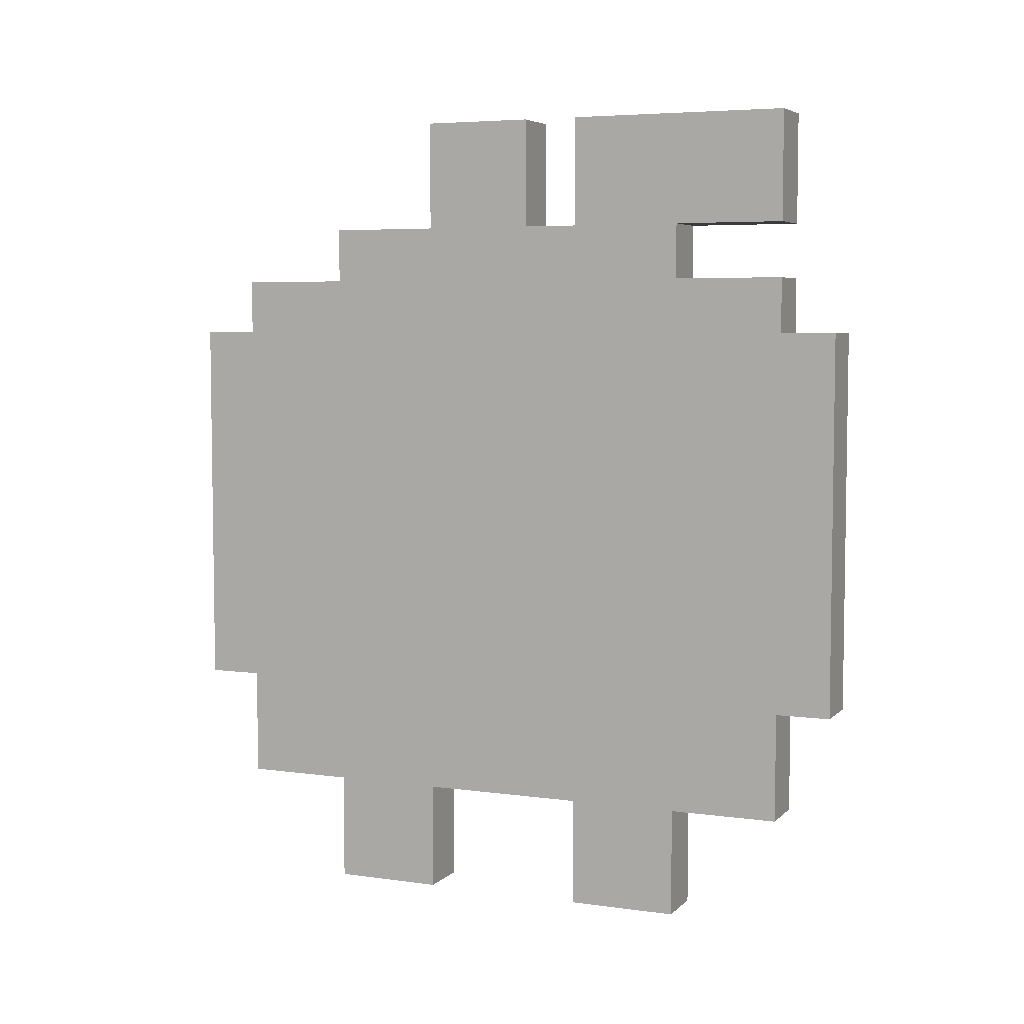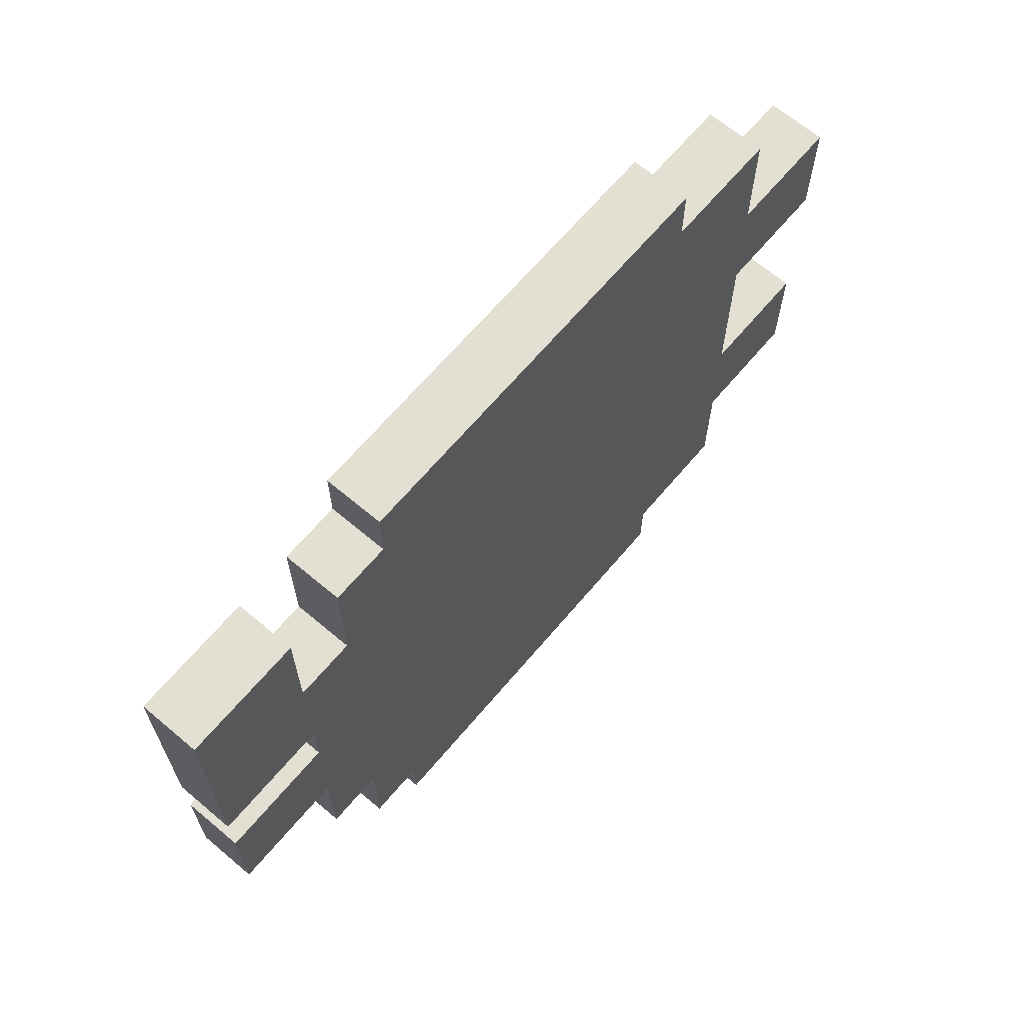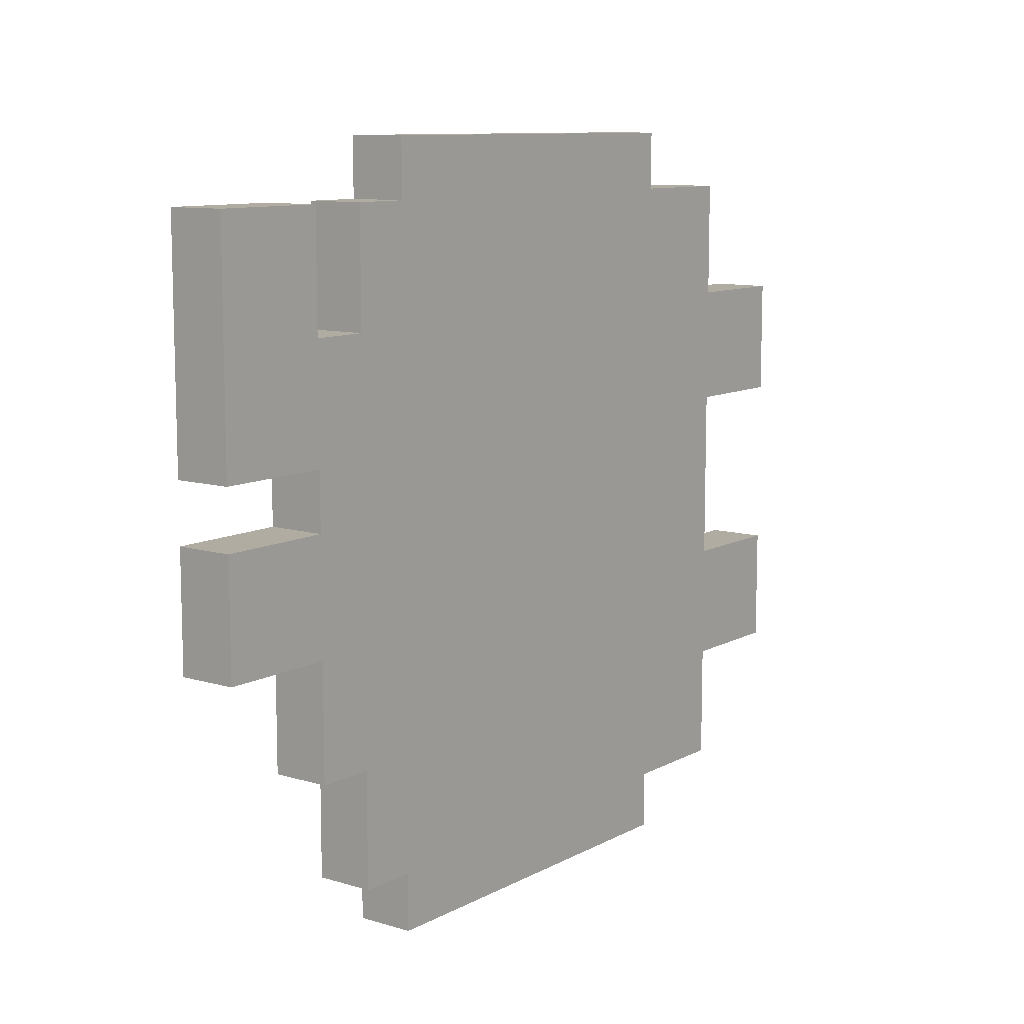
<metadata>
{"format":"obj","ext":"obj","renderer":"f3d","projection":"perspective","resolution":1024,"background":"white","views":[{"elev":5.5,"azim":-66.8,"up":"+Y"},{"elev":66.4,"azim":-139.8,"up":"+Z"},{"elev":10.2,"azim":-142.8,"up":"+Z"}]}
</metadata>
<code>
o Manzana
v -0.000781 0.01157 0.008235
v -0.000781 0.01001 0.008235
v -0.000781 0.01157 0.006674
v -0.000781 0.01001 0.006674
v -0.000781 0.008445 0.008235
v -0.000781 0.006883 0.008235
v -0.000781 0.008445 0.006674
v -0.000781 0.006883 0.006674
v -0.000781 0.005322 0.009796
v -0.000781 0.003761 0.009796
v -0.000781 0.002199 0.009796
v -0.000781 0.000638 0.009796
v -0.000781 0.005322 0.008235
v -0.000781 0.003761 0.008235
v -0.000781 0.005322 0.006674
v -0.000781 0.003761 0.006674
v -0.000781 0.002199 0.008235
v -0.000781 0.000638 0.008235
v -0.000781 0.002199 0.006674
v -0.000781 0.000638 0.006674
v -0.000781 0.01157 0.005112
v -0.000781 0.01001 0.005112
v -0.000781 0.01157 0.003551
v -0.000781 0.01001 0.003551
v -0.000781 0.008445 0.005112
v -0.000781 0.006883 0.005112
v -0.000781 0.008445 0.003551
v -0.000781 0.006883 0.003551
v -0.000781 0.01157 0.001989
v -0.000781 0.01001 0.001989
v -0.000781 0.01157 0.000428
v -0.000781 0.01001 0.000428
v -0.000781 0.008445 0.001989
v -0.000781 0.006883 0.001989
v -0.000781 0.008445 0.000428
v -0.000781 0.006883 0.000428
v -0.000781 0.005322 0.005112
v -0.000781 0.003761 0.005112
v -0.000781 0.005322 0.003551
v -0.000781 0.003761 0.003551
v -0.000781 0.002199 0.005112
v -0.000781 0.000638 0.005112
v -0.000781 0.002199 0.003551
v -0.000781 0.000638 0.003551
v -0.000781 0.005322 0.001989
v -0.000781 0.003761 0.001989
v -0.000781 0.005322 0.000428
v -0.000781 0.003761 0.000428
v -0.000781 0.002199 0.001989
v -0.000781 0.000638 0.001989
v -0.000781 0.002199 0.000428
v -0.000781 0.000638 0.000428
v -0.000781 -0.000923 0.009796
v -0.000781 -0.002485 0.009796
v -0.000781 -0.004046 0.009796
v -0.000781 -0.005607 0.009796
v -0.000781 -0.000923 0.008235
v -0.000781 -0.002485 0.008235
v -0.000781 -0.000923 0.006674
v -0.000781 -0.002485 0.006674
v -0.000781 -0.004046 0.008235
v -0.000781 -0.005607 0.008235
v -0.000781 -0.004046 0.006674
v -0.000781 -0.005607 0.006674
v -0.000781 -0.007169 0.008235
v -0.000781 -0.00873 0.008235
v -0.000781 -0.007169 0.006674
v -0.000781 -0.00873 0.006674
v -0.000781 -0.000923 0.005112
v -0.000781 -0.002485 0.005112
v -0.000781 -0.000923 0.003551
v -0.000781 -0.002485 0.003551
v -0.000781 -0.004046 0.005112
v -0.000781 -0.005607 0.005112
v -0.000781 -0.004046 0.003551
v -0.000781 -0.005607 0.003551
v -0.000781 -0.000923 0.001989
v -0.000781 -0.002485 0.001989
v -0.000781 -0.000923 0.000428
v -0.000781 -0.002485 0.000428
v -0.000781 -0.004046 0.001989
v -0.000781 -0.005607 0.001989
v -0.000781 -0.004046 0.000428
v -0.000781 -0.005607 0.000428
v -0.000781 -0.007169 0.005112
v -0.000781 -0.00873 0.005112
v -0.000781 -0.007169 0.003551
v -0.000781 -0.00873 0.003551
v -0.000781 -0.01029 0.005112
v -0.000781 -0.01185 0.005112
v -0.000781 -0.01029 0.003551
v -0.000781 -0.01185 0.003551
v -0.000781 -0.007169 0.001989
v -0.000781 -0.00873 0.001989
v -0.000781 -0.007169 0.000428
v -0.000781 -0.00873 0.000428
v -0.000781 -0.01029 0.001989
v -0.000781 -0.01185 0.001989
v 0.000781 0.01157 0.008235
v 0.000781 0.01001 0.008235
v 0.000781 0.01157 0.006674
v 0.000781 0.01001 0.006674
v 0.000781 0.008445 0.008235
v 0.000781 0.006883 0.008235
v 0.000781 0.008445 0.006674
v 0.000781 0.006883 0.006674
v 0.000781 0.005322 0.009796
v 0.000781 0.003761 0.009796
v 0.000781 0.002199 0.009796
v 0.000781 0.000638 0.009796
v 0.000781 0.005322 0.008235
v 0.000781 0.003761 0.008235
v 0.000781 0.005322 0.006674
v 0.000781 0.003761 0.006674
v 0.000781 0.002199 0.008235
v 0.000781 0.000638 0.008235
v 0.000781 0.002199 0.006674
v 0.000781 0.000638 0.006674
v 0.000781 0.01157 0.005112
v 0.000781 0.01001 0.005112
v 0.000781 0.01157 0.003551
v 0.000781 0.01001 0.003551
v 0.000781 0.008445 0.005112
v 0.000781 0.006883 0.005112
v 0.000781 0.008445 0.003551
v 0.000781 0.006883 0.003551
v 0.000781 0.01157 0.001989
v 0.000781 0.01001 0.001989
v 0.000781 0.01157 0.000428
v 0.000781 0.01001 0.000428
v 0.000781 0.008445 0.001989
v 0.000781 0.006883 0.001989
v 0.000781 0.008445 0.000428
v 0.000781 0.006883 0.000428
v 0.000781 0.005322 0.005112
v 0.000781 0.003761 0.005112
v 0.000781 0.005322 0.003551
v 0.000781 0.003761 0.003551
v 0.000781 0.002199 0.005112
v 0.000781 0.000638 0.005112
v 0.000781 0.002199 0.003551
v 0.000781 0.000638 0.003551
v 0.000781 0.005322 0.001989
v 0.000781 0.003761 0.001989
v 0.000781 0.005322 0.000428
v 0.000781 0.003761 0.000428
v 0.000781 0.002199 0.001989
v 0.000781 0.000638 0.001989
v 0.000781 0.002199 0.000428
v 0.000781 0.000638 0.000428
v 0.000781 -0.000923 0.009796
v 0.000781 -0.002485 0.009796
v 0.000781 -0.004046 0.009796
v 0.000781 -0.005607 0.009796
v 0.000781 -0.000923 0.008235
v 0.000781 -0.002485 0.008235
v 0.000781 -0.000923 0.006674
v 0.000781 -0.002485 0.006674
v 0.000781 -0.004046 0.008235
v 0.000781 -0.005607 0.008235
v 0.000781 -0.004046 0.006674
v 0.000781 -0.005607 0.006674
v 0.000781 -0.007169 0.008235
v 0.000781 -0.00873 0.008235
v 0.000781 -0.007169 0.006674
v 0.000781 -0.00873 0.006674
v 0.000781 -0.000923 0.005112
v 0.000781 -0.002485 0.005112
v 0.000781 -0.000923 0.003551
v 0.000781 -0.002485 0.003551
v 0.000781 -0.004046 0.005112
v 0.000781 -0.005607 0.005112
v 0.000781 -0.004046 0.003551
v 0.000781 -0.005607 0.003551
v 0.000781 -0.000923 0.001989
v 0.000781 -0.002485 0.001989
v 0.000781 -0.000923 0.000428
v 0.000781 -0.002485 0.000428
v 0.000781 -0.004046 0.001989
v 0.000781 -0.005607 0.001989
v 0.000781 -0.004046 0.000428
v 0.000781 -0.005607 0.000428
v 0.000781 -0.007169 0.005112
v 0.000781 -0.00873 0.005112
v 0.000781 -0.007169 0.003551
v 0.000781 -0.00873 0.003551
v 0.000781 -0.01029 0.005112
v 0.000781 -0.01185 0.005112
v 0.000781 -0.01029 0.003551
v 0.000781 -0.01185 0.003551
v 0.000781 -0.007169 0.001989
v 0.000781 -0.00873 0.001989
v 0.000781 -0.007169 0.000428
v 0.000781 -0.00873 0.000428
v 0.000781 -0.01029 0.001989
v 0.000781 -0.01185 0.001989
v -0.000781 0.01157 -0.001133
v -0.000781 0.01001 -0.001133
v -0.000781 0.01157 -0.002695
v -0.000781 0.01001 -0.002695
v -0.000781 0.008445 -0.001133
v -0.000781 0.006883 -0.001133
v -0.000781 0.008445 -0.002695
v -0.000781 0.006883 -0.002695
v -0.000781 0.008445 -0.004256
v -0.000781 0.006883 -0.004256
v -0.000781 0.008445 -0.005817
v -0.000781 0.006883 -0.005817
v -0.000781 0.005322 -0.001133
v -0.000781 0.003761 -0.001133
v -0.000781 0.005322 -0.002695
v -0.000781 0.003761 -0.002695
v -0.000781 0.002199 -0.001133
v -0.000781 0.000638 -0.001133
v -0.000781 0.002199 -0.002695
v -0.000781 0.000638 -0.002695
v -0.000781 0.005322 -0.004256
v -0.000781 0.003761 -0.004256
v -0.000781 0.005322 -0.005817
v -0.000781 0.003761 -0.005817
v -0.000781 0.002199 -0.004256
v -0.000781 0.000638 -0.004256
v -0.000781 0.002199 -0.005817
v -0.000781 0.000638 -0.005817
v -0.000781 0.006883 -0.007379
v -0.000781 0.006883 -0.00894
v -0.000781 0.005322 -0.007379
v -0.000781 0.003761 -0.007379
v -0.000781 0.005322 -0.00894
v -0.000781 0.003761 -0.00894
v -0.000781 0.002199 -0.007379
v -0.000781 0.000638 -0.007379
v -0.000781 0.002199 -0.00894
v -0.000781 0.000638 -0.00894
v -0.000781 0.005322 -0.0105
v -0.000781 0.003761 -0.0105
v -0.000781 0.002199 -0.0105
v -0.000781 0.000638 -0.0105
v -0.000781 -0.000923 -0.001133
v -0.000781 -0.002485 -0.001133
v -0.000781 -0.000923 -0.002695
v -0.000781 -0.002485 -0.002695
v -0.000781 -0.004046 -0.001133
v -0.000781 -0.005607 -0.001133
v -0.000781 -0.004046 -0.002695
v -0.000781 -0.005607 -0.002695
v -0.000781 -0.000923 -0.004256
v -0.000781 -0.002485 -0.004256
v -0.000781 -0.000923 -0.005817
v -0.000781 -0.002485 -0.005817
v -0.000781 -0.004046 -0.004256
v -0.000781 -0.005607 -0.004256
v -0.000781 -0.004046 -0.005817
v -0.000781 -0.005607 -0.005817
v -0.000781 -0.007169 -0.001133
v -0.000781 -0.00873 -0.001133
v -0.000781 -0.007169 -0.002695
v -0.000781 -0.00873 -0.002695
v -0.000781 -0.01029 -0.002695
v -0.000781 -0.01185 -0.002695
v -0.000781 -0.007169 -0.004256
v -0.000781 -0.00873 -0.004256
v -0.000781 -0.007169 -0.005817
v -0.000781 -0.00873 -0.005817
v -0.000781 -0.01029 -0.004256
v -0.000781 -0.01185 -0.004256
v -0.000781 -0.01029 -0.005817
v -0.000781 -0.01185 -0.005817
v -0.000781 -0.000923 -0.007379
v -0.000781 -0.002485 -0.007379
v -0.000781 -0.000923 -0.00894
v -0.000781 -0.002485 -0.00894
v -0.000781 -0.004046 -0.007379
v -0.000781 -0.005607 -0.007379
v -0.000781 -0.004046 -0.00894
v -0.000781 -0.005607 -0.00894
v -0.000781 -0.000923 -0.0105
v -0.000781 -0.002485 -0.0105
v -0.000781 -0.004046 -0.0105
v -0.000781 -0.005607 -0.0105
v -0.000781 -0.007169 -0.007379
v -0.000781 -0.00873 -0.007379
v -0.000781 -0.007169 -0.00894
v -0.000781 -0.00873 -0.00894
v 0.000781 0.01157 -0.001133
v 0.000781 0.01001 -0.001133
v 0.000781 0.01157 -0.002695
v 0.000781 0.01001 -0.002695
v 0.000781 0.008445 -0.001133
v 0.000781 0.006883 -0.001133
v 0.000781 0.008445 -0.002695
v 0.000781 0.006883 -0.002695
v 0.000781 0.008445 -0.004256
v 0.000781 0.006883 -0.004256
v 0.000781 0.008445 -0.005817
v 0.000781 0.006883 -0.005817
v 0.000781 0.005322 -0.001133
v 0.000781 0.003761 -0.001133
v 0.000781 0.005322 -0.002695
v 0.000781 0.003761 -0.002695
v 0.000781 0.002199 -0.001133
v 0.000781 0.000638 -0.001133
v 0.000781 0.002199 -0.002695
v 0.000781 0.000638 -0.002695
v 0.000781 0.005322 -0.004256
v 0.000781 0.003761 -0.004256
v 0.000781 0.005322 -0.005817
v 0.000781 0.003761 -0.005817
v 0.000781 0.002199 -0.004256
v 0.000781 0.000638 -0.004256
v 0.000781 0.002199 -0.005817
v 0.000781 0.000638 -0.005817
v 0.000781 0.006883 -0.007379
v 0.000781 0.006883 -0.00894
v 0.000781 0.005322 -0.007379
v 0.000781 0.003761 -0.007379
v 0.000781 0.005322 -0.00894
v 0.000781 0.003761 -0.00894
v 0.000781 0.002199 -0.007379
v 0.000781 0.000638 -0.007379
v 0.000781 0.002199 -0.00894
v 0.000781 0.000638 -0.00894
v 0.000781 0.005322 -0.0105
v 0.000781 0.003761 -0.0105
v 0.000781 0.002199 -0.0105
v 0.000781 0.000638 -0.0105
v 0.000781 -0.000923 -0.001133
v 0.000781 -0.002485 -0.001133
v 0.000781 -0.000923 -0.002695
v 0.000781 -0.002485 -0.002695
v 0.000781 -0.004046 -0.001133
v 0.000781 -0.005607 -0.001133
v 0.000781 -0.004046 -0.002695
v 0.000781 -0.005607 -0.002695
v 0.000781 -0.000923 -0.004256
v 0.000781 -0.002485 -0.004256
v 0.000781 -0.000923 -0.005817
v 0.000781 -0.002485 -0.005817
v 0.000781 -0.004046 -0.004256
v 0.000781 -0.005607 -0.004256
v 0.000781 -0.004046 -0.005817
v 0.000781 -0.005607 -0.005817
v 0.000781 -0.007169 -0.001133
v 0.000781 -0.00873 -0.001133
v 0.000781 -0.007169 -0.002695
v 0.000781 -0.00873 -0.002695
v 0.000781 -0.01029 -0.002695
v 0.000781 -0.01185 -0.002695
v 0.000781 -0.007169 -0.004256
v 0.000781 -0.00873 -0.004256
v 0.000781 -0.007169 -0.005817
v 0.000781 -0.00873 -0.005817
v 0.000781 -0.01029 -0.004256
v 0.000781 -0.01185 -0.004256
v 0.000781 -0.01029 -0.005817
v 0.000781 -0.01185 -0.005817
v 0.000781 -0.000923 -0.007379
v 0.000781 -0.002485 -0.007379
v 0.000781 -0.000923 -0.00894
v 0.000781 -0.002485 -0.00894
v 0.000781 -0.004046 -0.007379
v 0.000781 -0.005607 -0.007379
v 0.000781 -0.004046 -0.00894
v 0.000781 -0.005607 -0.00894
v 0.000781 -0.000923 -0.0105
v 0.000781 -0.002485 -0.0105
v 0.000781 -0.004046 -0.0105
v 0.000781 -0.005607 -0.0105
v 0.000781 -0.007169 -0.007379
v 0.000781 -0.00873 -0.007379
v 0.000781 -0.007169 -0.00894
v 0.000781 -0.00873 -0.00894
f 1 3 4 2
f 2 4 7 5
f 13 15 16 14
f 17 19 20 18
f 9 13 14 10
f 11 17 18 12
f 14 16 19 17
f 10 14 17 11
f 21 23 24 22
f 25 27 28 26
f 33 35 36 34
f 23 29 30 24
f 27 33 34 28
f 22 24 27 25
f 24 30 33 27
f 37 39 40 38
f 41 43 44 42
f 45 47 48 46
f 49 51 52 50
f 39 45 46 40
f 43 49 50 44
f 38 40 43 41
f 46 48 51 49
f 40 46 49 43
f 3 21 22 4
f 4 22 25 7
f 15 37 38 16
f 19 41 42 20
f 16 38 41 19
f 6 8 15 13
f 26 28 39 37
f 34 36 47 45
f 28 34 45 39
f 8 26 37 15
f 57 59 60 58
f 61 63 64 62
f 53 57 58 54
f 55 61 62 56
f 58 60 63 61
f 54 58 61 55
f 65 67 68 66
f 69 71 72 70
f 73 75 76 74
f 77 79 80 78
f 81 83 84 82
f 71 77 78 72
f 75 81 82 76
f 70 72 75 73
f 78 80 83 81
f 72 78 81 75
f 85 87 88 86
f 89 91 92 90
f 93 95 96 94
f 87 93 94 88
f 91 97 98 92
f 86 88 91 89
f 88 94 97 91
f 59 69 70 60
f 63 73 74 64
f 60 70 73 63
f 67 85 86 68
f 62 64 67 65
f 74 76 87 85
f 82 84 95 93
f 76 82 93 87
f 64 74 85 67
f 100 102 101 99
f 103 105 102 100
f 112 114 113 111
f 116 118 117 115
f 108 112 111 107
f 110 116 115 109
f 115 117 114 112
f 109 115 112 108
f 120 122 121 119
f 124 126 125 123
f 132 134 133 131
f 122 128 127 121
f 126 132 131 125
f 123 125 122 120
f 125 131 128 122
f 136 138 137 135
f 140 142 141 139
f 144 146 145 143
f 148 150 149 147
f 138 144 143 137
f 142 148 147 141
f 139 141 138 136
f 147 149 146 144
f 141 147 144 138
f 102 120 119 101
f 105 123 120 102
f 114 136 135 113
f 118 140 139 117
f 117 139 136 114
f 111 113 106 104
f 135 137 126 124
f 143 145 134 132
f 137 143 132 126
f 113 135 124 106
f 156 158 157 155
f 160 162 161 159
f 152 156 155 151
f 154 160 159 153
f 159 161 158 156
f 153 159 156 152
f 164 166 165 163
f 168 170 169 167
f 172 174 173 171
f 176 178 177 175
f 180 182 181 179
f 170 176 175 169
f 174 180 179 173
f 171 173 170 168
f 179 181 178 176
f 173 179 176 170
f 184 186 185 183
f 188 190 189 187
f 192 194 193 191
f 186 192 191 185
f 190 196 195 189
f 187 189 186 184
f 189 195 192 186
f 158 168 167 157
f 162 172 171 161
f 161 171 168 158
f 166 184 183 165
f 163 165 162 160
f 183 185 174 172
f 191 193 182 180
f 185 191 180 174
f 165 183 172 162
f 197 199 200 198
f 201 203 204 202
f 205 207 208 206
f 203 205 206 204
f 198 200 203 201
f 209 211 212 210
f 213 215 216 214
f 217 219 220 218
f 221 223 224 222
f 211 217 218 212
f 215 221 222 216
f 210 212 215 213
f 218 220 223 221
f 212 218 221 215
f 227 229 230 228
f 231 233 234 232
f 229 235 236 230
f 233 237 238 234
f 228 230 233 231
f 230 236 237 233
f 219 227 228 220
f 223 231 232 224
f 220 228 231 223
f 202 204 211 209
f 206 208 219 217
f 204 206 217 211
f 225 226 229 227
f 208 225 227 219
f 239 241 242 240
f 243 245 246 244
f 247 249 250 248
f 251 253 254 252
f 241 247 248 242
f 245 251 252 246
f 240 242 245 243
f 248 250 253 251
f 242 248 251 245
f 255 257 258 256
f 261 263 264 262
f 265 267 268 266
f 257 261 262 258
f 259 265 266 260
f 262 264 267 265
f 258 262 265 259
f 269 271 272 270
f 273 275 276 274
f 271 277 278 272
f 275 279 280 276
f 270 272 275 273
f 272 278 279 275
f 281 283 284 282
f 249 269 270 250
f 253 273 274 254
f 250 270 273 253
f 263 281 282 264
f 244 246 257 255
f 252 254 263 261
f 246 252 261 257
f 274 276 283 281
f 254 274 281 263
f 286 288 287 285
f 290 292 291 289
f 294 296 295 293
f 292 294 293 291
f 289 291 288 286
f 298 300 299 297
f 302 304 303 301
f 306 308 307 305
f 310 312 311 309
f 300 306 305 299
f 304 310 309 303
f 301 303 300 298
f 309 311 308 306
f 303 309 306 300
f 316 318 317 315
f 320 322 321 319
f 318 324 323 317
f 322 326 325 321
f 319 321 318 316
f 321 325 324 318
f 308 316 315 307
f 312 320 319 311
f 311 319 316 308
f 297 299 292 290
f 305 307 296 294
f 299 305 294 292
f 315 317 314 313
f 307 315 313 296
f 328 330 329 327
f 332 334 333 331
f 336 338 337 335
f 340 342 341 339
f 330 336 335 329
f 334 340 339 333
f 331 333 330 328
f 339 341 338 336
f 333 339 336 330
f 344 346 345 343
f 350 352 351 349
f 354 356 355 353
f 346 350 349 345
f 348 354 353 347
f 353 355 352 350
f 347 353 350 346
f 358 360 359 357
f 362 364 363 361
f 360 366 365 359
f 364 368 367 363
f 361 363 360 358
f 363 367 366 360
f 370 372 371 369
f 338 358 357 337
f 342 362 361 341
f 341 361 358 338
f 352 370 369 351
f 343 345 334 332
f 349 351 342 340
f 345 349 340 334
f 369 371 364 362
f 351 369 362 342
f 31 197 198 32
f 35 201 202 36
f 32 198 201 35
f 47 209 210 48
f 51 213 214 52
f 48 210 213 51
f 36 202 209 47
f 79 239 240 80
f 83 243 244 84
f 80 240 243 83
f 95 255 256 96
f 84 244 255 95
f 130 286 285 129
f 134 290 289 133
f 133 289 286 130
f 146 298 297 145
f 150 302 301 149
f 149 301 298 146
f 145 297 290 134
f 178 328 327 177
f 182 332 331 181
f 181 331 328 178
f 194 344 343 193
f 193 343 332 182
f 1 2 100 99
f 1 99 101 3
f 7 105 103 5
f 6 104 106 8
f 2 5 103 100
f 21 119 121 23
f 127 128 30 29
f 31 32 130 129
f 25 26 124 123
f 33 131 133 35
f 128 131 33 30
f 32 35 133 130
f 23 121 127 29
f 9 10 108 107
f 11 12 110 109
f 10 11 109 108
f 9 107 111 13
f 6 13 111 104
f 3 101 119 21
f 25 123 105 7
f 8 106 124 26
f 287 288 200 199
f 197 285 287 199
f 295 296 208 207
f 205 293 295 207
f 288 291 203 200
f 203 291 293 205
f 225 313 314 226
f 323 324 236 235
f 325 326 238 237
f 324 325 237 236
f 229 317 323 235
f 314 317 229 226
f 208 296 313 225
f 53 54 152 151
f 55 56 154 153
f 54 55 153 152
f 62 160 154 56
f 65 66 164 163
f 68 166 164 66
f 96 194 192 94
f 89 90 188 187
f 92 190 188 90
f 195 196 98 97
f 86 89 187 184
f 192 195 97 94
f 98 196 190 92
f 62 65 163 160
f 86 184 166 68
f 365 366 278 277
f 367 368 280 279
f 366 367 279 278
f 280 368 364 276
f 258 346 344 256
f 259 260 348 347
f 355 356 268 267
f 268 356 354 266
f 258 259 347 346
f 352 355 267 264
f 266 354 348 260
f 371 372 284 283
f 284 372 370 282
f 364 371 283 276
f 282 370 352 264
f 18 20 59 57
f 12 18 57 53
f 42 44 71 69
f 50 52 79 77
f 44 50 77 71
f 20 42 69 59
f 155 157 118 116
f 151 155 116 110
f 167 169 142 140
f 175 177 150 148
f 169 175 148 142
f 157 167 140 118
f 214 216 241 239
f 222 224 249 247
f 216 222 247 241
f 232 234 271 269
f 234 238 277 271
f 224 232 269 249
f 327 329 304 302
f 335 337 312 310
f 329 335 310 304
f 357 359 322 320
f 359 365 326 322
f 337 357 320 312
f 12 53 151 110
f 326 365 277 238
f 52 214 239 79
f 177 327 302 150
f 31 129 285 197
f 256 344 194 96

</code>
